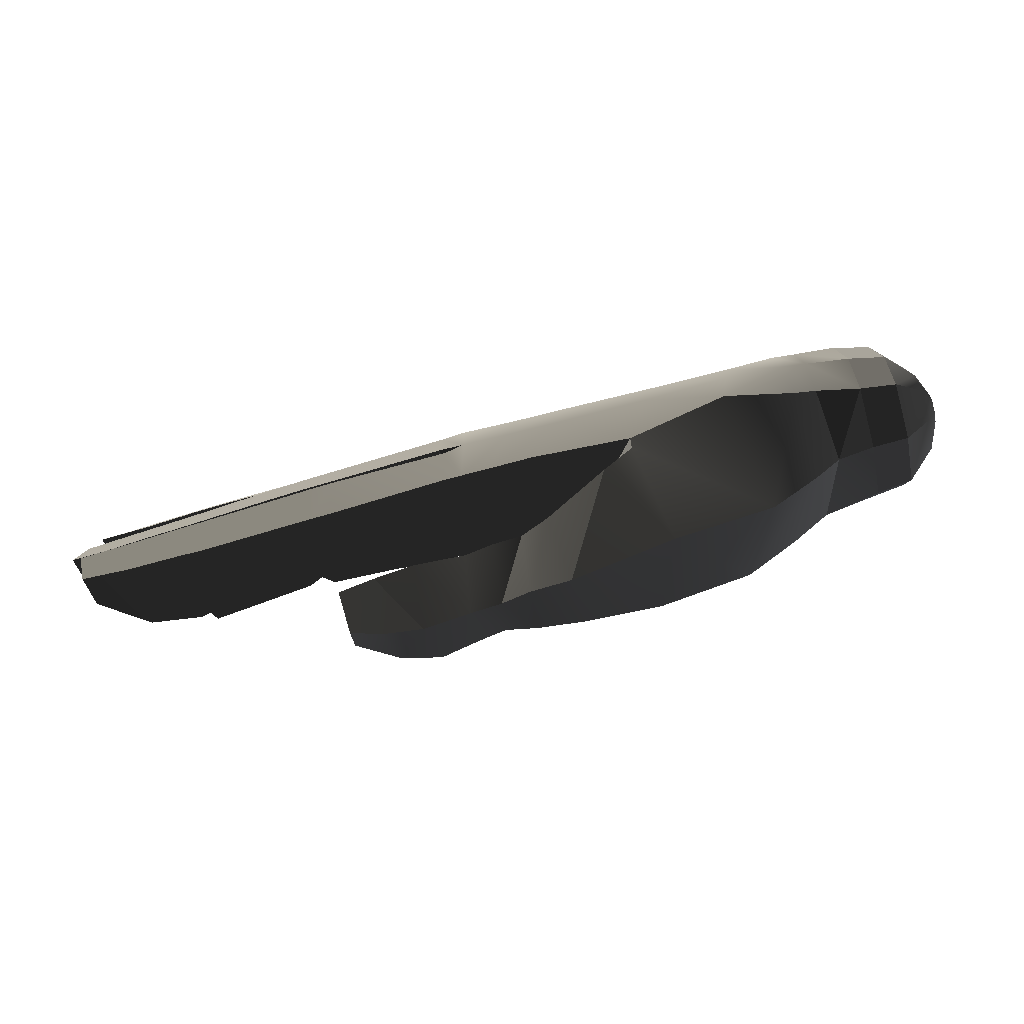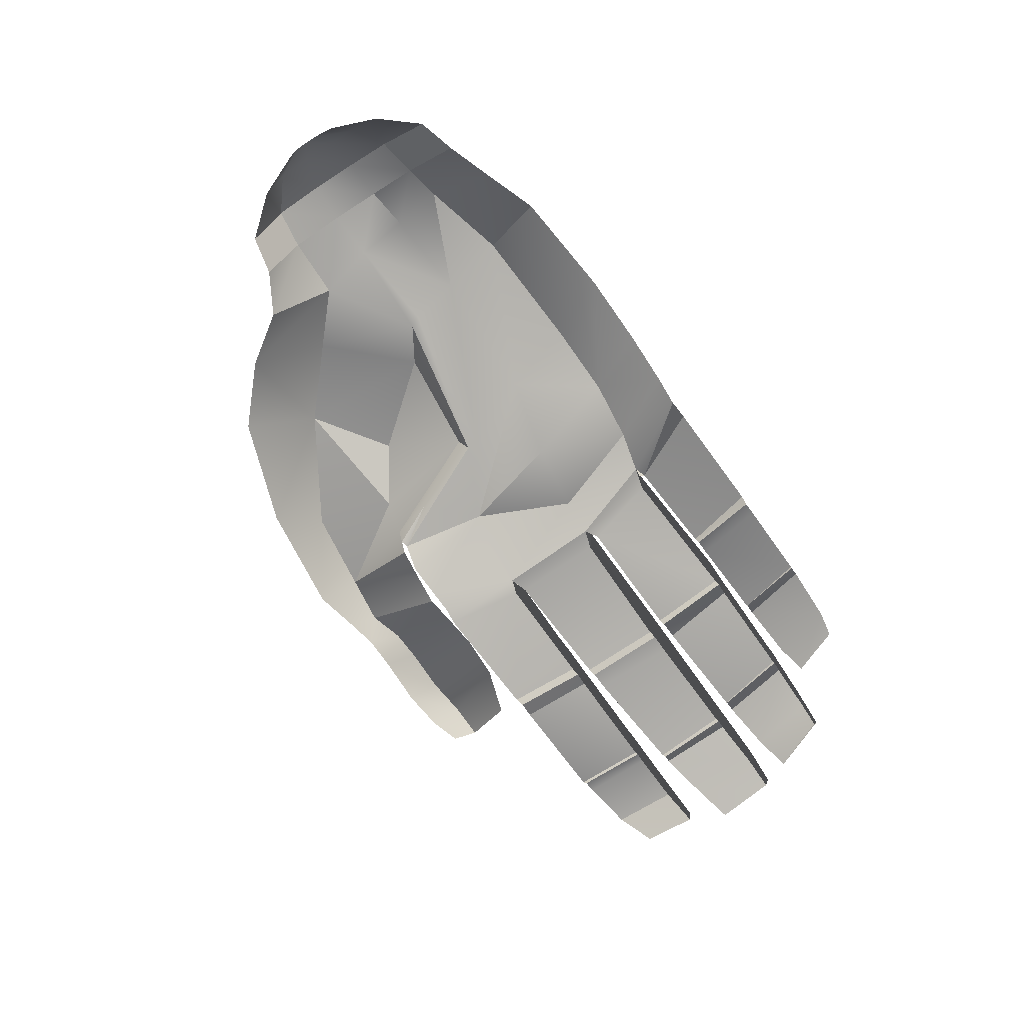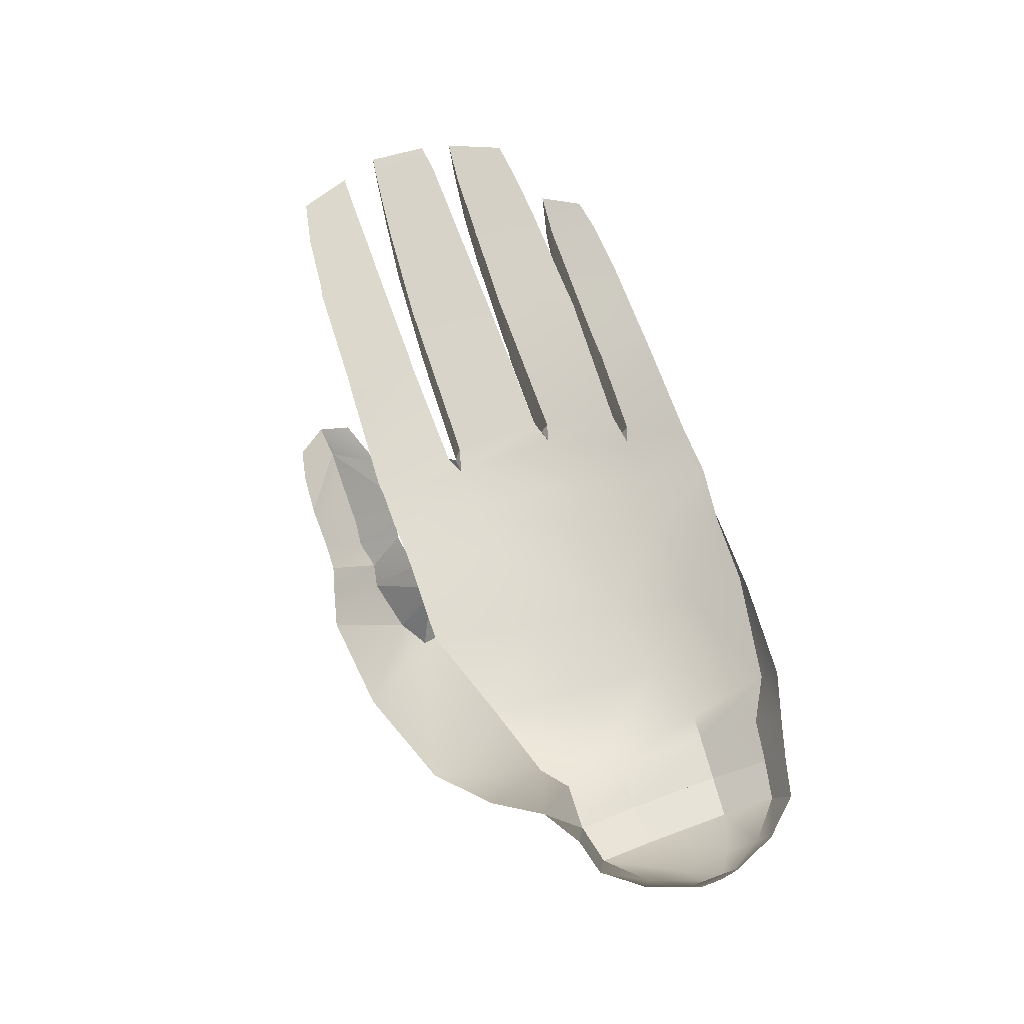
<metadata>
{"format":"obj","ext":"obj","renderer":"f3d","projection":"perspective","resolution":1024,"background":"white","views":[{"elev":-79.6,"azim":-168.8,"up":"+Z"},{"elev":-75.6,"azim":-53.9,"up":"+Y"},{"elev":70.2,"azim":-109.3,"up":"+Y"}]}
</metadata>
<code>
o Body.001
v -0.01476 0.001145 0.03461
v -0.01565 0.01612 0.02675
v -0.0163 0.02254 0.01286
v -0.0165 0.02191 -0.006702
v -0.01629 0.0163 -0.01839
v -0.01699 0.002683 -0.01896
v -0.01821 -0.01032 -0.007221
v -0.01647 -0.009886 0.02449
v -0.01787 -0.01354 0.004533
v -0.01723 -0.01345 0.0148
v -0.01293 -0.008153 0.01274
v -0.0124 -0.005639 0.01957
v -0.01001 -0.002597 0.01053
v -0.009478 -0.001187 0.01429
v -0.01119 0.002136 0.0267
v -0.008268 0.003174 0.01822
v -0.01047 -0.002631 0.006549
v -0.01338 -0.008214 0.005505
v -0.0107 -0.001358 0.001988
v -0.01362 -0.005945 -0.002779
v -0.00984 0.003782 -0.002566
v -0.01276 0.00322 -0.01105
v -0.009346 0.009165 -0.002346
v -0.01227 0.01282 -0.01065
v -0.009499 0.01138 0.002189
v -0.01242 0.01677 -0.002413
v -0.009357 0.01163 0.00978
v -0.01228 0.01721 0.01137
v -0.008896 0.009095 0.01517
v -0.01182 0.01269 0.02116
v 0.01621 -0.01891 -0.02768
v 0.03726 -0.01868 -0.04173
v 0.04389 -0.01492 -0.02682
v 0.03174 -0.01947 -0.01742
v 0.04197 -0.01212 -0.004468
v 0.01975 -0.01585 -0.000934
v 0.003796 -0.01602 -0.01605
v 0.01298 -0.01249 0.003253
v -0.00548 -0.01312 -0.007346
v -0.00779 -0.01413 0.004761
v 0.01192 -0.01275 0.005728
v 0.0449 -0.009287 -0.003937
v 0.04615 -0.009166 -0.002043
v 0.01049 -0.01362 0.0165
v 0.03878 -0.01058 0.01457
v 0.008629 -0.01464 0.03017
v -0.0089 -0.01177 0.02588
v -0.008282 -0.01489 0.01577
v -0.004577 -0.002219 0.03816
v 0.007127 -0.005256 0.04229
v 0.0352 -0.01155 0.03065
v 0.003714 0.01376 0.03406
v -0.006115 0.01539 0.02843
v 0.03054 -0.006518 0.04392
v 0.05119 -0.01058 0.03037
v 0.04683 -0.006414 0.04368
v 0.02825 0.01366 0.03831
v 0.04464 0.01251 0.03896
v 0.05901 -0.005304 0.04301
v 0.06404 -0.01116 0.02849
v 0.0569 -0.005409 0.009274
v 0.07058 -0.009206 0.007594
v 0.06043 -0.008771 -0.01216
v 0.0713 -0.00721 -0.0157
v 0.07961 -0.004251 -0.01603
v 0.07951 -0.006243 0.006465
v 0.08339 -0.006939 0.005134
v 0.08324 -0.005221 -0.0147
v 0.1102 -0.004319 -0.01408
v 0.1107 -0.005529 0.004293
v 0.07312 -0.009856 0.02591
v 0.07083 -0.001937 -0.03442
v 0.07738 -0.000788 -0.03464
v 0.08058 -0.000463 -0.03528
v 0.08305 -0.003772 -0.01725
v 0.1068 -0.001143 -0.03441
v 0.1081 -0.002589 -0.01768
v 0.07772 -0.01077 0.02455
v 0.08225 -0.007235 0.008196
v 0.1089 -0.006939 0.02527
v 0.1092 -0.006812 0.008198
v 0.1129 -0.004087 0.004304
v 0.1125 -0.002883 -0.01404
v 0.116 -0.003564 -0.01392
v 0.1169 -0.004752 0.004311
v 0.1401 -0.004135 0.004376
v 0.1406 -0.0032 -0.01249
v 0.1418 -0.001952 -0.0124
v 0.1416 -0.002917 0.004384
v 0.143 -0.003876 0.004384
v 0.143 -0.002842 -0.01228
v 0.1553 -0.001473 0.004424
v 0.1562 -0.000673 -0.0109
v 0.1651 0.001264 0.003796
v 0.1661 0.001889 -0.009756
v 0.1114 -0.004322 0.008189
v 0.1108 -0.004637 0.02526
v 0.1129 -0.006354 0.02523
v 0.1145 -0.006287 0.008397
v 0.1357 -0.004779 0.02481
v 0.1373 -0.00601 0.009222
v 0.1379 -0.004939 0.009203
v 0.1366 -0.003779 0.02479
v 0.1382 -0.005344 0.02476
v 0.1395 -0.006504 0.009334
v 0.1523 -0.00349 0.009906
v 0.1508 -0.003246 0.02415
v 0.1581 0.00085 0.02346
v 0.1627 0.000656 0.01084
v -0.001068 0.01888 -0.02312
v 0.01494 0.02204 -0.0288
v 0.009926 -0.001034 -0.04592
v -0.001349 0.001493 -0.03534
v -0.008122 0.002402 -0.0245
v -0.006432 0.01773 -0.01831
v 0.03711 0.01796 -0.03596
v 0.03725 0.01622 -0.03858
v 0.03234 -0.00189 -0.05439
v 0.04403 0.01329 -0.04216
v -0.001726 0.02298 -0.007029
v -0.006785 0.0225 -0.00569
v -0.001623 0.02291 0.01379
v -0.006731 0.02273 0.01354
v 0.05521 -0.005802 -0.05698
v 0.05415 -0.01812 -0.04461
v 0.06431 -0.00706 -0.05486
v 0.06441 -0.01709 -0.04651
v 0.07068 -0.008749 -0.05327
v 0.07145 -0.01658 -0.04484
v 0.07767 -0.009568 -0.05312
v 0.07751 -0.01795 -0.04434
v 0.08617 -0.02005 -0.0442
v 0.08802 -0.01087 -0.05341
v 0.09516 -0.01844 -0.04398
v 0.09699 -0.01047 -0.05284
v 0.104 -0.01351 -0.04538
v 0.1037 -0.009107 -0.05145
v 0.1051 -0.001372 -0.04516
v 0.1053 -0.006076 -0.03821
v 0.05743 -0.006502 -0.03293
v 0.05493 -0.006362 -0.03204
v 0.0517 -0.01098 -0.02988
v 0.06418 -0.007394 -0.03385
v 0.07189 -0.005208 -0.03536
v 0.07728 -0.007711 -0.03421
v 0.08524 -0.008933 -0.03333
v 0.09463 -0.008476 -0.03408
v 0.05035 -0.008481 -0.02139
v 0.0519 -0.00752 -0.02066
v 0.05655 -0.0062 -0.03159
v 0.0633 -0.002448 -0.03427
v 0.05547 -0.006199 -0.03155
v 0.09709 -3.9e-05 -0.04443
v 0.08837 0.001204 -0.04449
v 0.0768 0.001194 -0.0444
v 0.07049 0.002519 -0.04504
v 0.06413 0.002824 -0.0436
v 0.05781 0.00582 -0.04468
v 0.05888 0.01796 -0.03578
v 0.06808 0.01744 -0.0363
v 0.07464 0.01707 -0.03626
v 0.07888 0.01686 -0.03658
v 0.1043 0.01424 -0.03535
v 0.109 0.01384 -0.03504
v 0.1093 0.000531 -0.03442
v 0.1142 0.01335 -0.03487
v 0.1122 -0.000915 -0.0342
v 0.1342 -0.00449 -0.03307
v 0.1345 0.01143 -0.03422
v 0.1365 0.01131 -0.03392
v 0.1355 -0.002808 -0.03301
v 0.1378 -0.003486 -0.03268
v 0.1385 0.01118 -0.03362
v 0.1515 0.01015 -0.03245
v 0.1492 -0.002809 -0.03153
v 0.1624 0.009602 -0.0303
v 0.1606 0.003465 -0.02996
v 0.1648 0.01242 -0.01872
v 0.1627 0.00451 -0.01838
v 0.151 -0.001637 -0.01793
v 0.1532 0.01357 -0.01888
v 0.1396 0.01495 -0.01891
v 0.1391 -0.002327 -0.01783
v 0.1377 0.01514 -0.01895
v 0.1372 -0.001567 -0.01787
v 0.1359 0.01532 -0.019
v 0.1359 -0.003157 -0.01776
v 0.1159 0.01734 -0.0191
v 0.1131 -0.002192 -0.01773
v 0.1102 0.01793 -0.01908
v 0.1106 -0.000874 -0.0178
v 0.105 0.01843 -0.01923
v 0.07826 0.02012 -0.01873
v 0.07849 0.01695 -0.01692
v 0.0824 -7.8e-05 -0.01629
v 0.07968 0.02047 -0.0154
v 0.07382 0.02096 -0.01695
v 0.07997 0.02013 0.004093
v 0.0745 0.02057 0.005662
v 0.06196 0.02105 0.004883
v 0.05932 0.01699 0.0243
v 0.06958 0.01603 0.02461
v 0.06579 0.01163 0.04023
v 0.05739 0.01264 0.04042
v 0.0768 0.01587 0.02365
v 0.0734 0.0118 0.02462
v 0.07368 0.01493 0.02619
v 0.07914 0.0192 0.007055
v 0.07886 0.01645 0.005551
v 0.0638 0.02124 -0.01684
v 0.04589 0.01819 0.02372
v 0.07566 -0.009789 0.02668
v 0.08204 -0.001974 0.006787
v 0.05154 0.02165 -0.01585
v 0.04798 0.02163 0.005403
v 0.1129 0.01746 -0.01449
v 0.1135 0.01699 0.004387
v 0.1153 0.01721 -0.01442
v 0.1158 0.01674 0.004389
v 0.1211 0.01617 0.004392
v 0.1205 0.01665 -0.01427
v 0.1434 0.01345 0.004456
v 0.1433 0.01387 -0.0125
v 0.1458 0.01359 -0.01227
v 0.1453 0.01325 0.004459
v 0.1483 0.01333 -0.01204
v 0.1476 0.01298 0.004461
v 0.1605 0.01177 -0.0107
v 0.1598 0.01161 0.004482
v 0.1683 0.0107 0.003837
v 0.169 0.01092 -0.009628
v 0.07609 -0.005681 0.02531
v 0.1103 0.0144 0.02524
v 0.1147 0.01408 0.02508
v 0.1184 0.01377 0.02501
v 0.1334 0.01264 0.02476
v 0.1358 0.01244 0.0247
v 0.1396 0.01211 0.02471
v 0.153 0.01088 0.02408
v 0.162 0.009967 0.02338
v 0.1663 0.01125 0.01066
v 0.0952 0.00866 0.04059
v 0.09518 0.01179 0.02754
v 0.0698 0.01107 0.04016
v 0.09981 0.008318 0.04057
v 0.1 0.01134 0.02749
v 0.1035 0.008021 0.04057
v 0.104 0.01095 0.02754
v 0.1168 0.006999 0.04056
v 0.1182 0.009644 0.02793
v 0.1204 0.009409 0.02805
v 0.1189 0.006755 0.04056
v 0.1205 0.006615 0.04056
v 0.1219 0.009259 0.02808
v 0.1331 0.00546 0.04007
v 0.1347 0.007903 0.02847
v 0.1419 0.004548 0.03888
v 0.1455 0.006789 0.0297
v 0.1108 0.01636 0.007421
v 0.1157 0.01594 0.007439
v 0.1197 0.01558 0.00766
v 0.1349 0.01445 0.008355
v 0.1372 0.01424 0.008419
v 0.141 0.01389 0.00871
v 0.1546 0.01233 0.009363
v 0.07021 -0.005228 0.04255
v 0.0665 -0.002258 0.04226
v 0.09516 -0.006 0.04276
v 0.09626 -0.009582 0.02757
v 0.09783 -0.004106 0.04244
v 0.1005 -0.004614 0.04248
v 0.1172 -0.005809 0.04245
v 0.1178 -0.00525 0.04236
v 0.09809 -0.007352 0.0276
v 0.1008 -0.00834 0.02769
v 0.1181 -0.009177 0.02814
v 0.1194 -0.006072 0.04246
v 0.1184 -0.00801 0.02814
v 0.1201 -0.009405 0.0282
v 0.1321 -0.005368 0.04168
v 0.1333 -0.007804 0.02857
v 0.1413 -0.005321 0.02959
v 0.1382 -0.00415 0.04041
v 0.01058 0.02022 0.0229
v 0.02722 0.0198 0.02357
v 0.02898 0.02228 0.006137
v 0.01157 0.02285 0.00824
v 0.03187 0.02258 -0.0146
v 0.01227 0.02342 -0.01024
v -0.02329 0.001416 0.03245
v -0.02411 0.01519 0.02522
v -0.02487 -0.008725 0.02314
v -0.02556 -0.01201 0.01424
v -0.02615 -0.01209 0.004798
v -0.02646 -0.009125 -0.006008
v -0.02534 0.00283 -0.0168
v -0.02469 0.01535 -0.01628
v -0.02489 0.0205 -0.00553
v -0.02471 0.02108 0.01245
v -0.03311 -0.003564 -0.001165
v -0.03292 -0.00572 0.006284
v -0.03201 0.01418 -0.001223
v -0.03179 0.01148 -0.007759
v -0.03144 0.01062 0.01926
v -0.03081 0.002685 0.02419
v -0.03194 -0.002953 0.01834
v -0.03249 -0.005501 0.01266
v -0.03191 0.01468 0.01102
v -0.0353 0.003805 0.01405
v -0.03553 0.006783 0.01223
v -0.03572 0.00169 0.01189
v -0.03592 0.000734 0.009784
v -0.03608 0.000652 0.007426
v -0.03615 0.001461 0.00467
v -0.03571 0.008305 0.009176
v -0.03583 0.004428 0.002143
v -0.03224 0.004344 -0.007993
v -0.03566 0.007106 0.00223
v -0.03574 0.008119 0.004648
f 11 12 8
f 10 11 8
f 11 13 12
f 13 14 12
f 12 14 15
f 12 15 1
f 8 12 1
f 14 16 15
f 17 13 11
f 18 17 11
f 18 11 10
f 9 18 10
f 19 17 18
f 20 19 18
f 20 18 9
f 7 20 9
f 21 19 20
f 22 21 20
f 22 20 7
f 6 22 7
f 23 21 22
f 24 23 22
f 24 22 6
f 5 24 6
f 25 23 24
f 26 25 24
f 26 24 5
f 4 26 5
f 27 25 26
f 28 27 26
f 28 26 4
f 3 28 4
f 29 27 28
f 30 29 28
f 30 28 3
f 2 30 3
f 16 29 30
f 15 16 30
f 15 30 2
f 1 15 2
f 21 23 29
f 16 21 29
f 23 25 27
f 29 23 27
f 19 21 16
f 14 19 16
f 17 19 14
f 13 17 14
f 31 32 33
f 34 31 33
f 33 35 34
f 35 36 34
f 31 34 36
f 37 31 36
f 37 36 38
f 39 37 38
f 39 38 40
f 38 41 40
f 41 38 42
f 36 35 42
f 38 36 42
f 43 41 42
f 44 41 43
f 40 41 44
f 45 44 43
f 44 45 46
f 46 47 44
f 47 48 44
f 48 40 44
f 49 47 46
f 50 49 46
f 45 51 46
f 46 51 50
f 49 50 52
f 53 49 52
f 53 2 49
f 2 1 49
f 8 47 49
f 1 8 49
f 48 47 8
f 10 48 8
f 40 48 10
f 9 40 10
f 39 40 9
f 7 39 9
f 51 54 50
f 51 55 54
f 55 56 54
f 54 56 57
f 57 52 50
f 54 57 50
f 56 58 57
f 59 56 55
f 58 56 59
f 60 59 55
f 60 55 61
f 62 60 61
f 62 61 63
f 64 62 63
f 62 64 65
f 66 62 65
f 66 65 67
f 65 68 67
f 68 69 67
f 69 70 67
f 71 60 62
f 66 71 62
f 65 64 72
f 64 63 72
f 73 65 72
f 73 74 65
f 74 75 65
f 74 76 75
f 76 77 75
f 71 66 78
f 66 79 78
f 78 79 80
f 79 81 80
f 70 69 82
f 69 83 82
f 83 84 82
f 84 85 82
f 85 84 86
f 84 87 86
f 87 88 86
f 88 89 86
f 89 88 90
f 88 91 90
f 90 91 92
f 91 93 92
f 92 93 94
f 93 95 94
f 81 96 80
f 96 97 80
f 98 97 96
f 99 98 96
f 100 98 99
f 101 100 99
f 101 102 100
f 102 103 100
f 103 102 104
f 102 105 104
f 105 106 104
f 106 107 104
f 107 106 108
f 106 109 108
f 110 111 112
f 113 110 112
f 113 114 110
f 114 115 110
f 111 116 112
f 116 117 112
f 113 112 31
f 37 113 31
f 31 112 118
f 32 31 118
f 113 37 39
f 114 113 39
f 112 117 118
f 117 119 118
f 110 115 120
f 111 110 120
f 115 121 120
f 120 121 122
f 121 123 122
f 122 123 52
f 123 53 52
f 118 124 32
f 124 125 32
f 124 126 125
f 126 127 125
f 126 128 127
f 128 129 127
f 128 130 129
f 130 131 129
f 132 131 130
f 133 132 130
f 134 132 133
f 135 134 133
f 136 134 135
f 137 136 135
f 136 137 138
f 139 136 138
f 140 141 142
f 125 140 142
f 143 140 125
f 127 143 125
f 144 143 127
f 129 144 127
f 145 144 129
f 131 145 129
f 146 145 131
f 132 146 131
f 146 132 147
f 132 134 147
f 147 134 139
f 134 136 139
f 142 141 148
f 142 148 35
f 42 35 148
f 149 42 148
f 149 148 150
f 149 150 63
f 42 149 63
f 150 151 63
f 63 151 72
f 148 152 150
f 141 152 148
f 43 42 63
f 45 43 63
f 61 45 63
f 61 55 45
f 55 51 45
f 33 142 35
f 125 142 33
f 32 125 33
f 146 147 153
f 154 146 153
f 154 155 146
f 155 145 146
f 155 156 145
f 147 139 138
f 153 147 138
f 156 144 145
f 156 157 144
f 157 143 144
f 157 158 143
f 158 140 143
f 158 119 140
f 141 119 117
f 119 141 140
f 152 141 117
f 117 116 150
f 152 117 150
f 116 159 150
f 159 151 150
f 151 159 160
f 72 151 160
f 160 161 72
f 161 73 72
f 161 162 73
f 162 74 73
f 76 74 162
f 163 76 162
f 76 163 164
f 165 76 164
f 165 164 166
f 167 165 166
f 167 166 168
f 166 169 168
f 168 169 170
f 171 168 170
f 172 171 170
f 173 172 170
f 173 174 172
f 174 175 172
f 174 176 175
f 176 177 175
f 177 176 178
f 179 177 178
f 180 179 181
f 181 182 180
f 182 183 180
f 183 182 184
f 185 183 184
f 185 184 186
f 187 185 186
f 187 186 188
f 189 187 188
f 188 190 189
f 190 191 189
f 191 190 192
f 77 191 192
f 77 192 193
f 75 77 193
f 194 195 75
f 194 196 195
f 196 68 195
f 193 194 75
f 193 197 194
f 197 196 194
f 196 197 198
f 197 199 198
f 200 199 197
f 200 201 199
f 201 202 199
f 202 201 203
f 201 204 203
f 202 205 199
f 205 202 206
f 202 207 206
f 205 208 199
f 199 208 209
f 198 199 209
f 210 200 197
f 197 161 210
f 161 197 193
f 162 161 193
f 161 160 210
f 201 211 204
f 211 58 204
f 193 192 162
f 192 163 162
f 207 212 206
f 213 209 208
f 67 198 209
f 213 67 209
f 210 160 214
f 160 159 214
f 210 214 215
f 211 201 215
f 200 210 215
f 201 200 215
f 163 192 164
f 192 190 164
f 190 188 164
f 188 166 164
f 166 188 186
f 169 166 186
f 169 186 184
f 170 169 184
f 173 170 184
f 182 173 184
f 174 173 182
f 181 174 182
f 176 174 181
f 178 176 181
f 137 135 153
f 138 137 153
f 135 133 153
f 133 154 153
f 133 130 154
f 130 155 154
f 156 155 130
f 128 156 130
f 157 156 128
f 126 157 128
f 158 157 126
f 124 158 126
f 119 158 124
f 118 119 124
f 216 196 198
f 217 216 198
f 216 217 218
f 217 219 218
f 219 220 218
f 220 221 218
f 221 220 222
f 223 221 222
f 224 223 222
f 225 224 222
f 226 224 225
f 227 226 225
f 226 227 228
f 227 229 228
f 228 229 230
f 231 228 230
f 216 69 68
f 196 216 68
f 216 218 69
f 218 83 69
f 218 221 83
f 221 84 83
f 84 221 223
f 87 84 223
f 87 223 224
f 88 87 224
f 88 224 91
f 224 226 91
f 226 228 91
f 228 93 91
f 93 228 95
f 228 231 95
f 212 232 206
f 78 205 206
f 78 80 205
f 80 233 205
f 80 97 233
f 97 234 233
f 97 98 234
f 98 235 234
f 98 100 235
f 100 236 235
f 100 103 236
f 103 237 236
f 237 103 238
f 103 104 238
f 238 104 107
f 239 238 107
f 239 107 108
f 240 239 108
f 108 109 240
f 109 241 240
f 232 78 206
f 242 243 207
f 244 242 207
f 242 245 243
f 245 246 243
f 245 247 246
f 247 248 246
f 247 249 248
f 249 250 248
f 250 249 251
f 249 252 251
f 251 252 253
f 254 251 253
f 254 253 255
f 256 254 255
f 256 255 257
f 258 256 257
f 202 203 244
f 207 202 244
f 208 205 233
f 259 208 233
f 259 233 260
f 233 234 260
f 234 235 260
f 235 261 260
f 261 235 236
f 262 261 236
f 263 262 236
f 237 263 236
f 264 263 237
f 238 264 237
f 264 238 265
f 238 239 265
f 265 239 240
f 208 259 79
f 259 81 79
f 81 259 260
f 96 81 260
f 99 96 260
f 261 99 260
f 99 261 101
f 261 262 101
f 101 262 263
f 102 101 263
f 102 263 105
f 263 264 105
f 264 265 105
f 265 106 105
f 109 106 265
f 241 109 265
f 79 213 208
f 213 79 66
f 70 217 198
f 219 217 70
f 82 219 70
f 219 82 85
f 220 219 85
f 85 86 220
f 86 222 220
f 86 89 222
f 89 225 222
f 89 90 225
f 90 227 225
f 227 90 92
f 229 227 92
f 229 92 94
f 67 70 198
f 94 95 230
f 95 231 230
f 230 229 94
f 67 213 66
f 212 266 267
f 71 212 267
f 60 71 267
f 59 60 267
f 59 267 204
f 267 203 204
f 267 266 203
f 268 266 212
f 269 268 212
f 266 244 203
f 204 58 59
f 270 268 269
f 270 245 268
f 245 242 268
f 242 244 266
f 268 242 266
f 245 270 271
f 247 245 271
f 271 272 247
f 272 249 247
f 272 273 249
f 273 252 249
f 274 270 269
f 275 271 270
f 274 275 270
f 271 275 272
f 275 276 272
f 273 272 276
f 273 277 252
f 277 273 278
f 279 277 278
f 280 277 279
f 253 277 280
f 277 253 252
f 255 253 280
f 255 280 257
f 281 280 279
f 280 281 282
f 283 280 282
f 280 283 257
f 278 273 276
f 284 285 286
f 287 284 286
f 286 285 211
f 58 211 285
f 57 58 285
f 215 286 211
f 215 214 286
f 214 288 286
f 288 214 116
f 288 116 111
f 289 288 111
f 286 288 289
f 287 286 289
f 214 159 116
f 289 111 120
f 287 289 120
f 122 287 120
f 287 122 284
f 122 52 284
f 52 57 285
f 284 52 285
f 241 265 240
f 269 212 207
f 243 269 207
f 243 246 269
f 246 274 269
f 246 248 274
f 248 275 274
f 275 248 276
f 248 250 276
f 276 250 251
f 278 276 251
f 279 278 251
f 254 279 251
f 254 256 279
f 256 281 279
f 256 258 281
f 258 282 281
f 282 258 283
f 258 257 283
f 179 178 181
f 175 180 183
f 172 175 183
f 179 180 175
f 177 179 175
f 172 183 171
f 183 185 171
f 171 185 187
f 168 171 187
f 168 187 167
f 187 189 167
f 189 191 167
f 191 165 167
f 165 191 77
f 76 165 77
f 121 115 5
f 4 121 5
f 115 114 5
f 114 6 5
f 7 6 114
f 39 7 114
f 121 4 123
f 4 3 123
f 3 2 123
f 2 53 123
f 232 212 71
f 78 232 71
f 195 68 65
f 75 195 65
f 290 1 2
f 291 290 2
f 290 292 1
f 292 8 1
f 292 293 8
f 293 10 8
f 293 294 10
f 294 9 10
f 294 295 9
f 295 7 9
f 295 296 7
f 296 6 7
f 296 297 6
f 297 5 6
f 297 298 5
f 298 4 5
f 298 299 4
f 299 291 3
f 299 3 4
f 291 2 3
f 300 295 294
f 301 300 294
f 302 298 297
f 303 302 297
f 303 297 296
f 304 291 299
f 304 305 291
f 305 290 291
f 305 306 290
f 306 292 290
f 306 307 292
f 307 293 292
f 307 301 293
f 301 294 293
f 308 304 299
f 302 308 298
f 308 299 298
f 309 305 304
f 310 309 304
f 310 304 308
f 311 306 305
f 309 311 305
f 312 307 306
f 311 312 306
f 312 313 307
f 313 312 311
f 313 301 307
f 313 314 301
f 314 311 309
f 314 313 311
f 314 300 301
f 315 310 308
f 314 316 300
f 316 309 310
f 316 314 309
f 316 317 300
f 300 317 295
f 317 296 295
f 317 303 296
f 318 303 317
f 316 318 317
f 318 316 310
f 318 310 315
f 318 319 303
f 319 318 315
f 319 302 303
f 319 315 302
f 315 308 302

</code>
